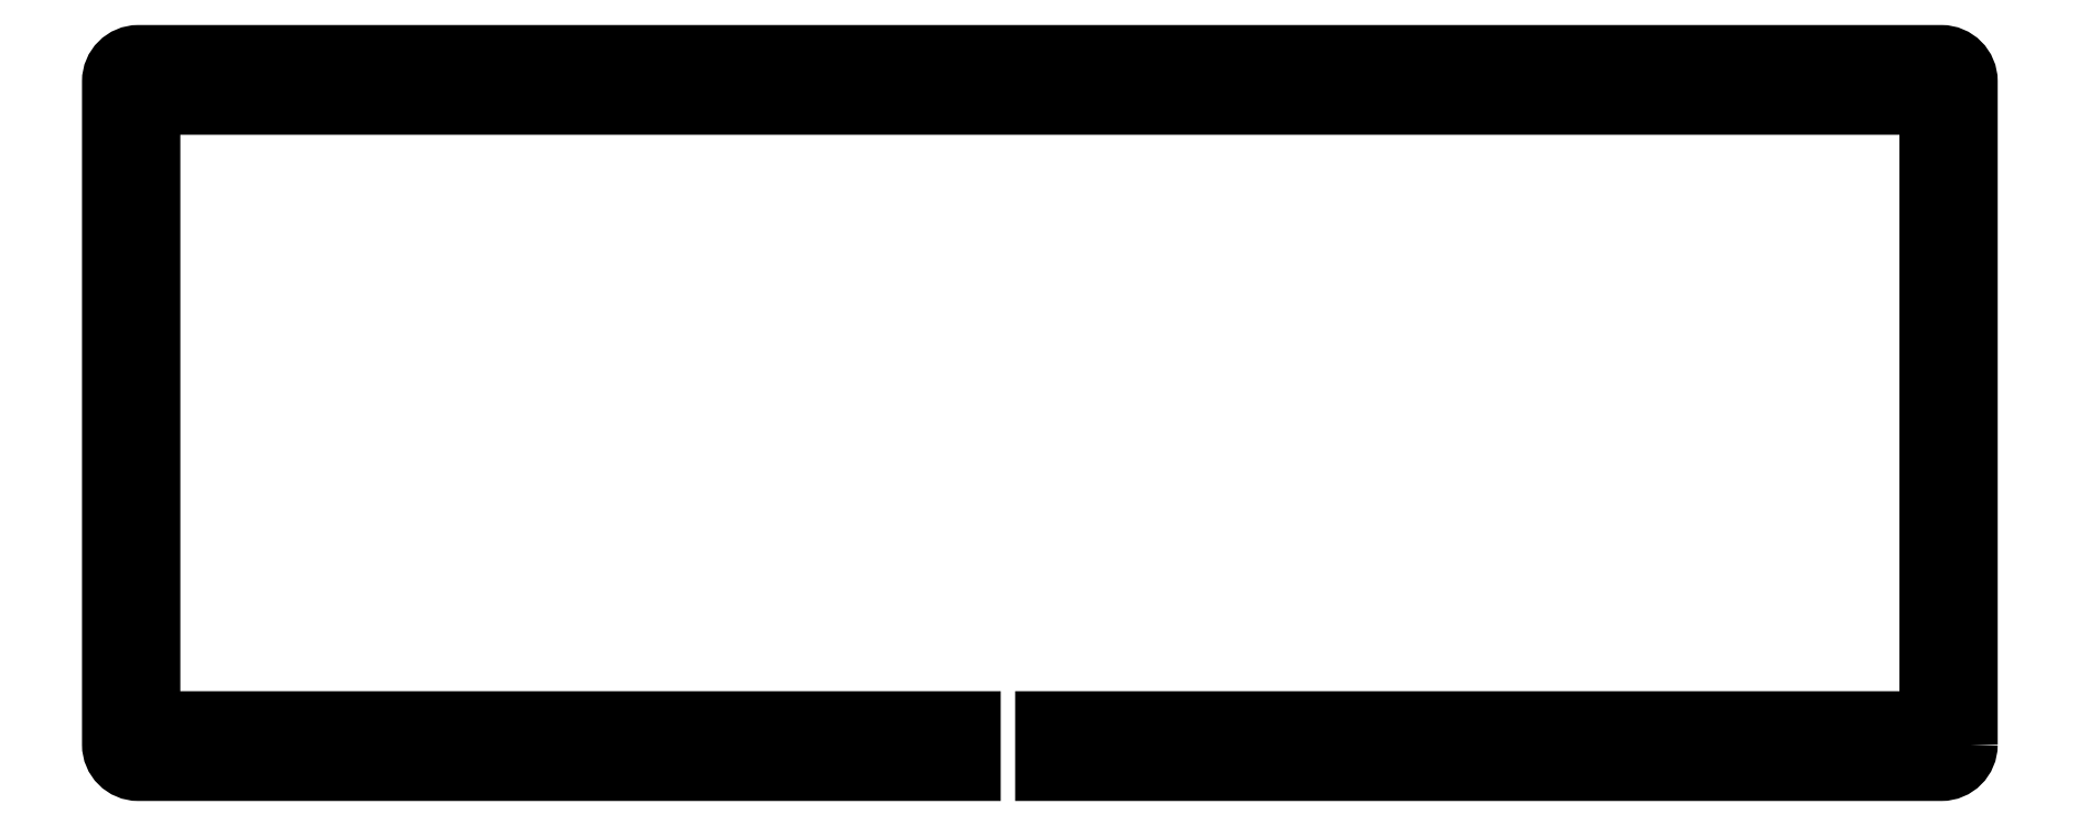
<metadata>
{"format":"dxf","ext":"dxf","renderer":"ezdxf+matplotlib","layout":"modelspace","background":"white","min_lineweight":24,"dpi":150}
</metadata>
<code>
0
SECTION
2
ENTITIES
0
LWPOLYLINE
8
0
90
16
70
1
43
0
10
8.002
20
-12.08
42
-0.4142
10
3.002
20
-17.08
10
-153.5
20
-17.08
10
-153.5
20
-7.56
10
0.4768
20
-7.56
10
0.4768
20
98.96
10
-308.5
20
98.96
10
-308.5
20
-7.56
10
-165.6
20
-7.56
10
-165.6
20
-17.08
10
-311
20
-17.08
42
-0.4142
10
-316
20
-12.08
10
-316
20
103.5
42
-0.4142
10
-311
20
108.5
10
3.002
20
108.5
42
-0.4142
10
8.002
20
103.5
0
CIRCLE
8
0
10
-207
20
-10.56
30
-2.776e-15
40
1.55
210
0
220
0
230
1
0
CIRCLE
8
0
10
-101
20
102
30
-2.22e-15
40
1.55
210
-6.163e-33
220
-1.069e-50
230
1
0
CIRCLE
8
0
10
-207
20
102
30
-3.331e-15
40
1.55
210
0
220
0
230
1
0
CIRCLE
8
0
10
-101
20
-10.56
30
-2.776e-15
40
1.55
210
-6.163e-33
220
-1.069e-50
230
1
0
CIRCLE
8
0
10
-308.5
20
-10.56
30
-4.441e-15
40
1.55
210
0
220
0
230
1
0
CIRCLE
8
0
10
0.4768
20
102
30
-1.11e-15
40
1.55
210
-6.163e-33
220
-1.069e-50
230
1
0
CIRCLE
8
0
10
-308.5
20
102
30
0
40
1.55
210
0
220
0
230
1
0
CIRCLE
8
0
10
0.4768
20
-10.56
30
-2.776e-15
40
1.55
210
-6.163e-33
220
-1.069e-50
230
1
0
ENDSEC
0
EOF

</code>
